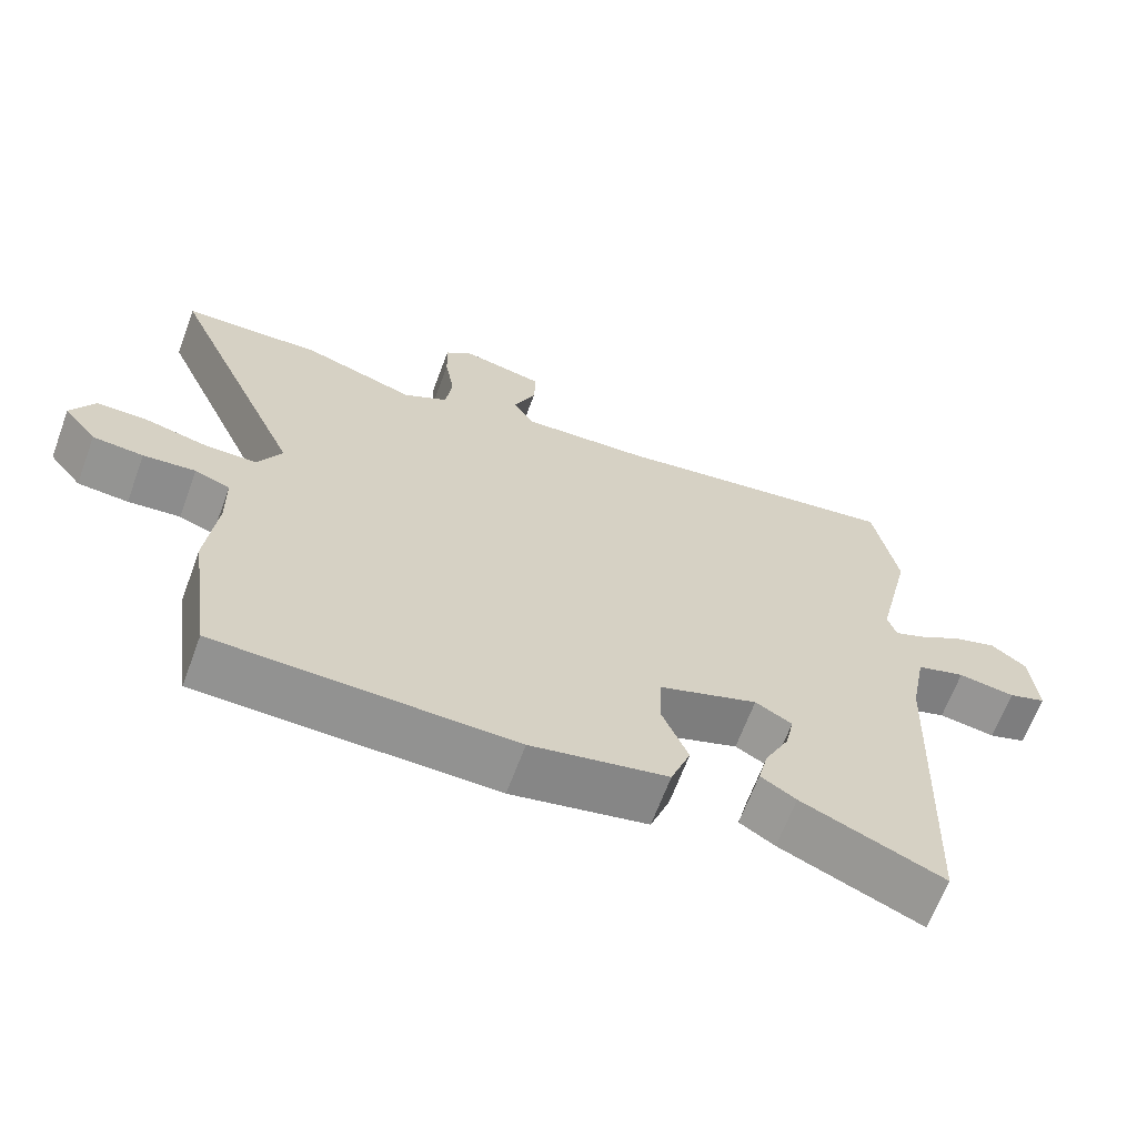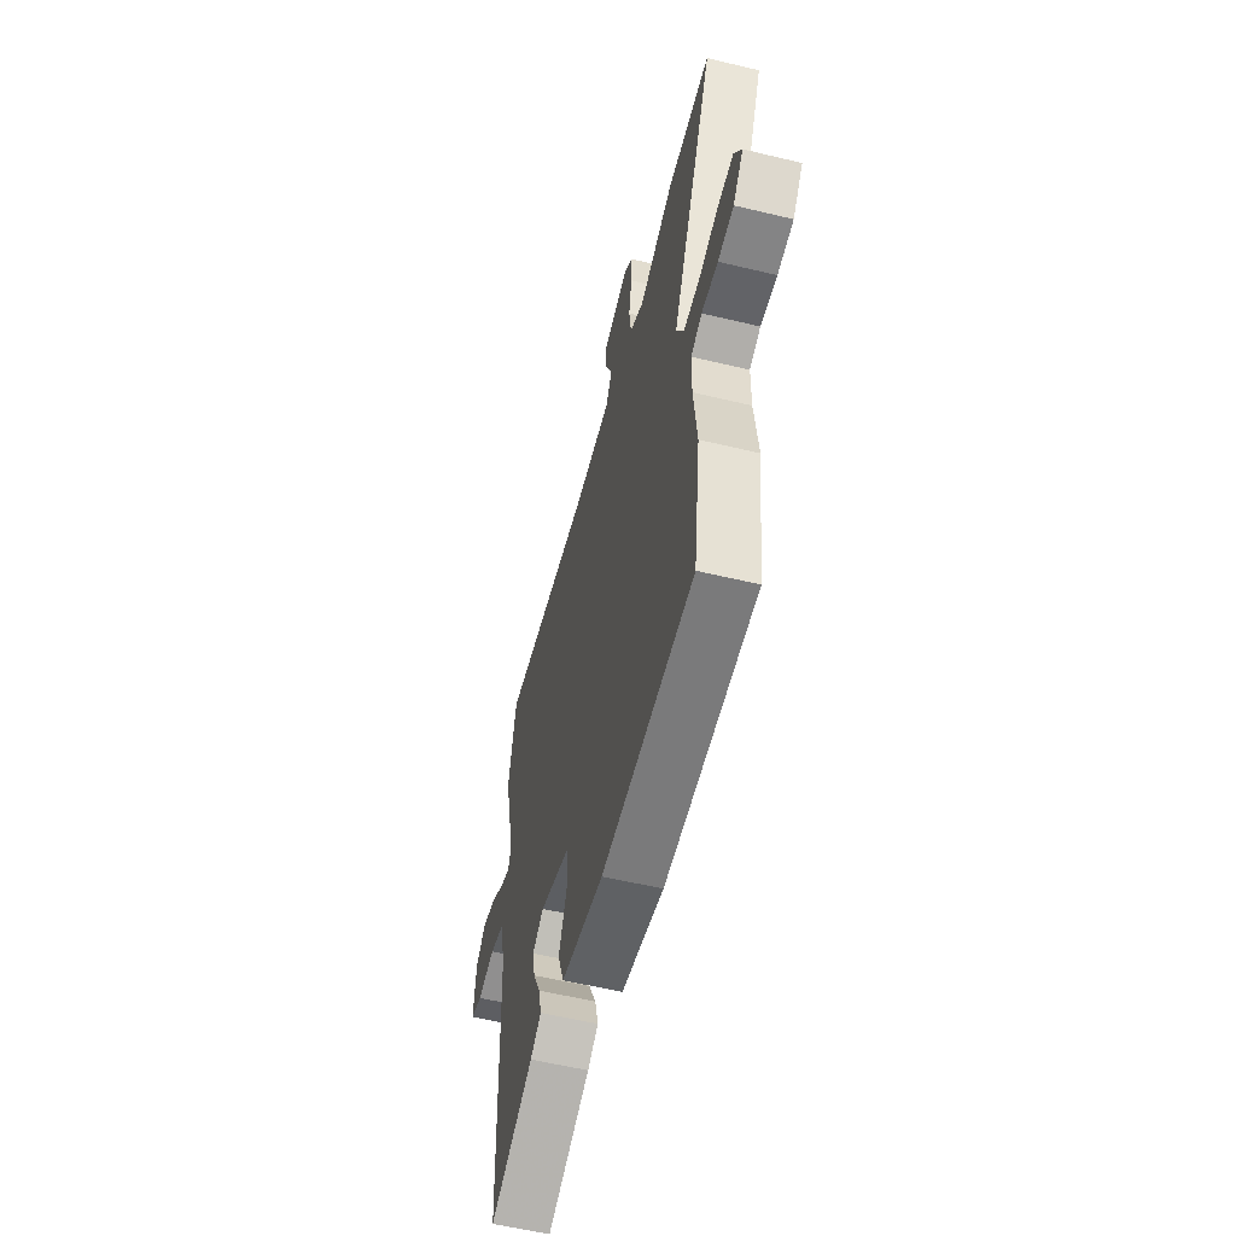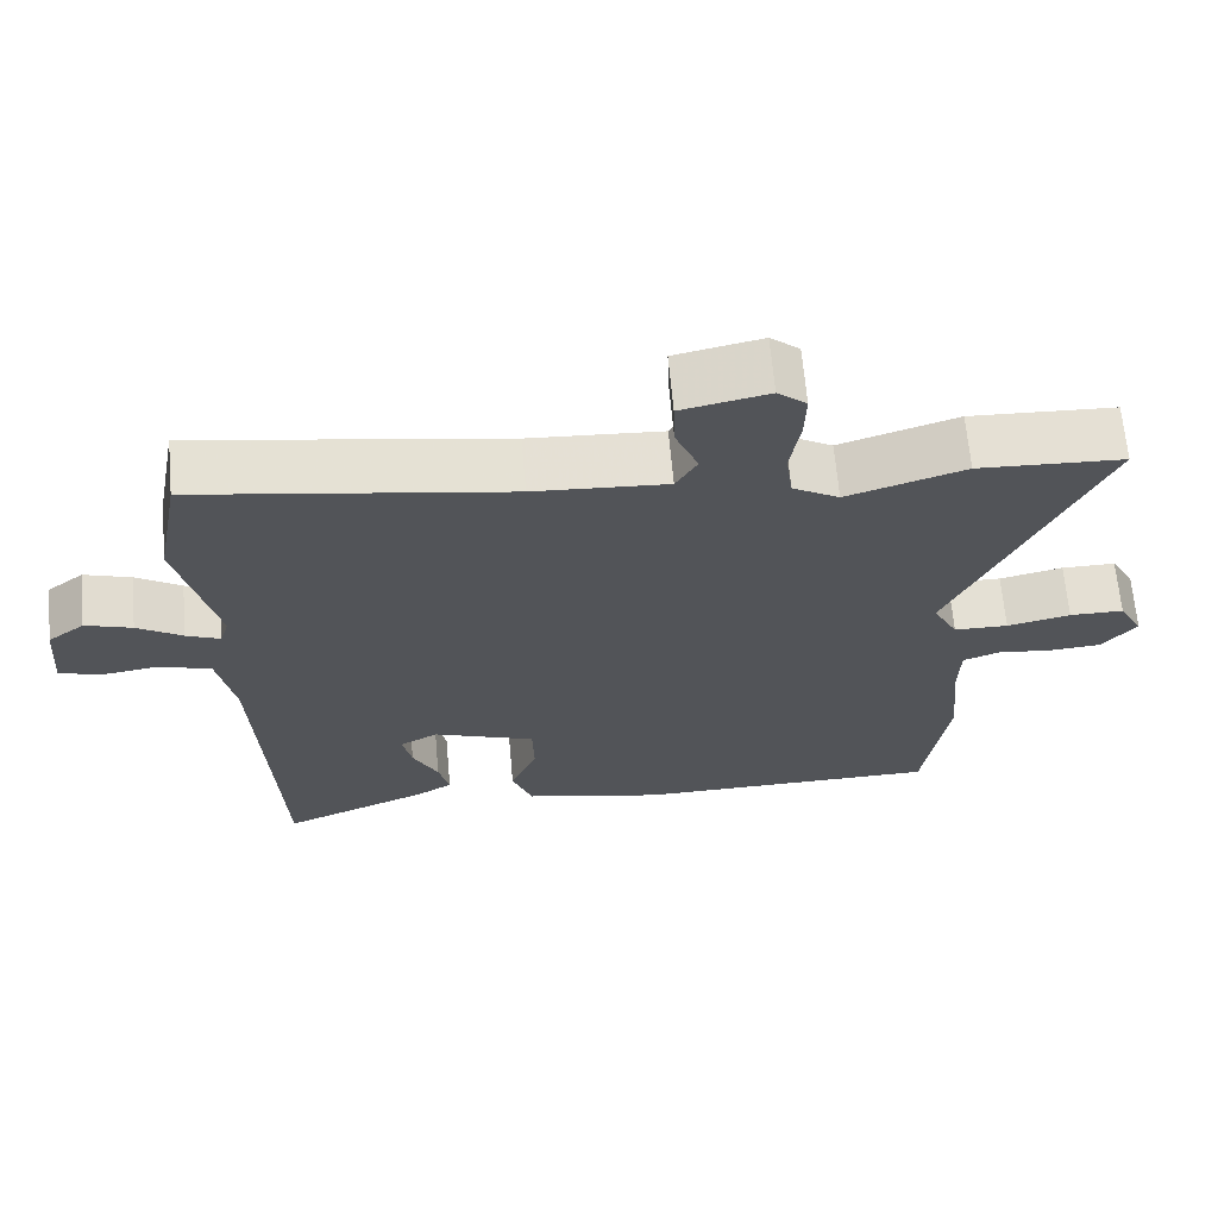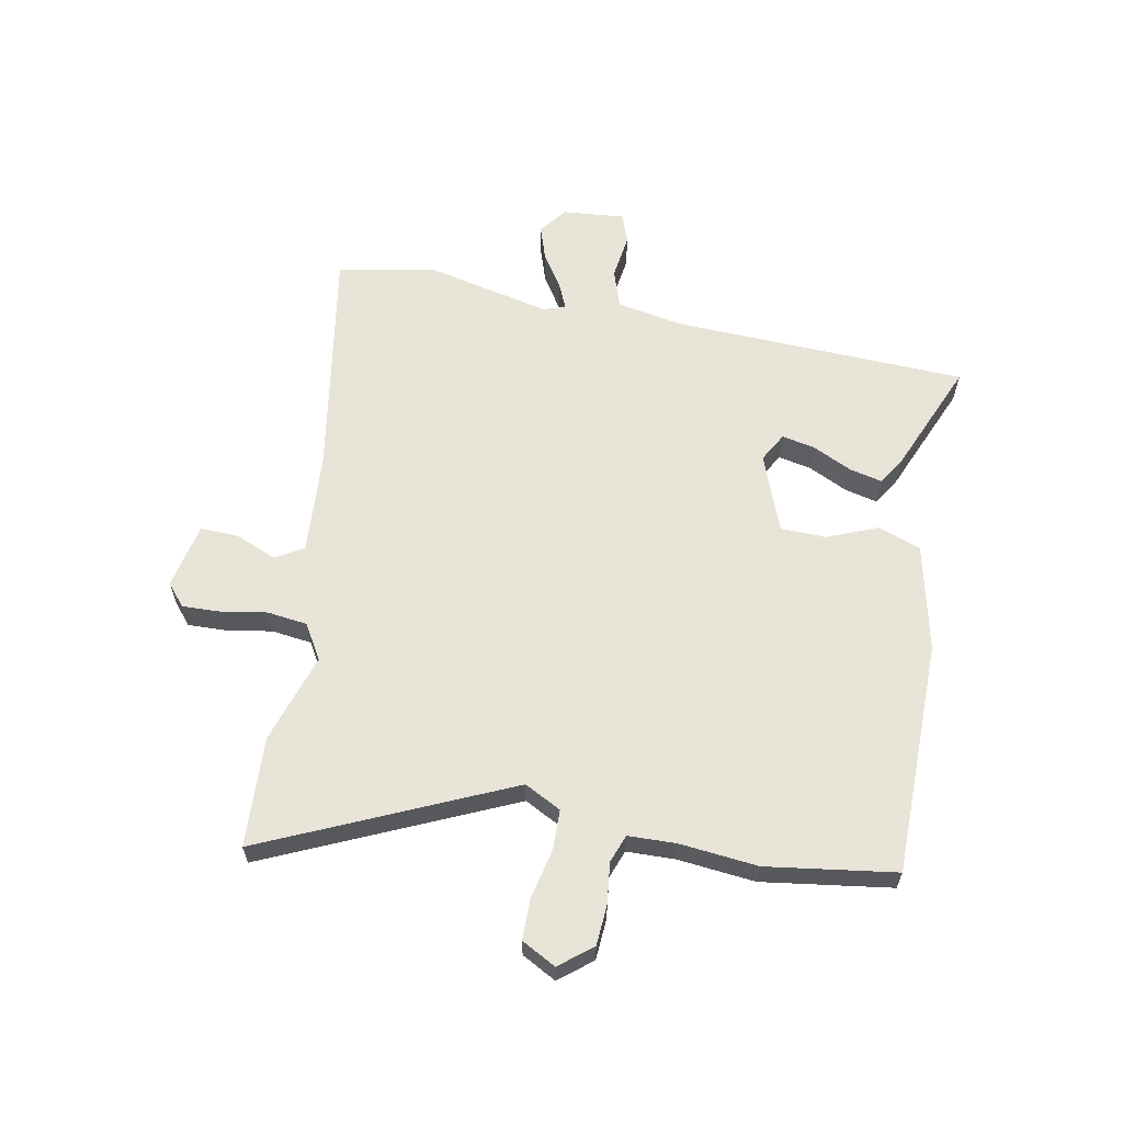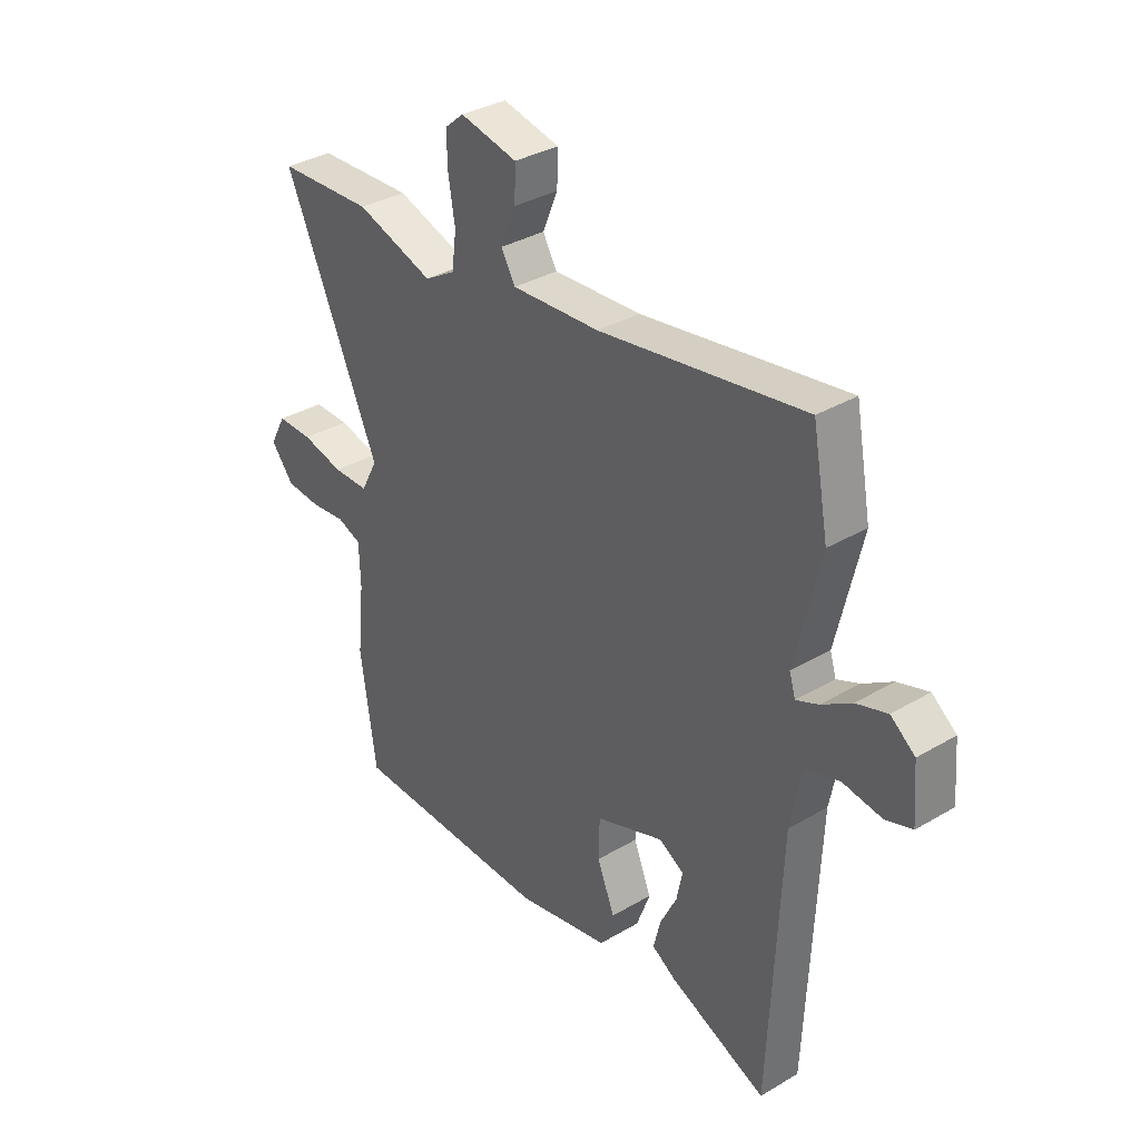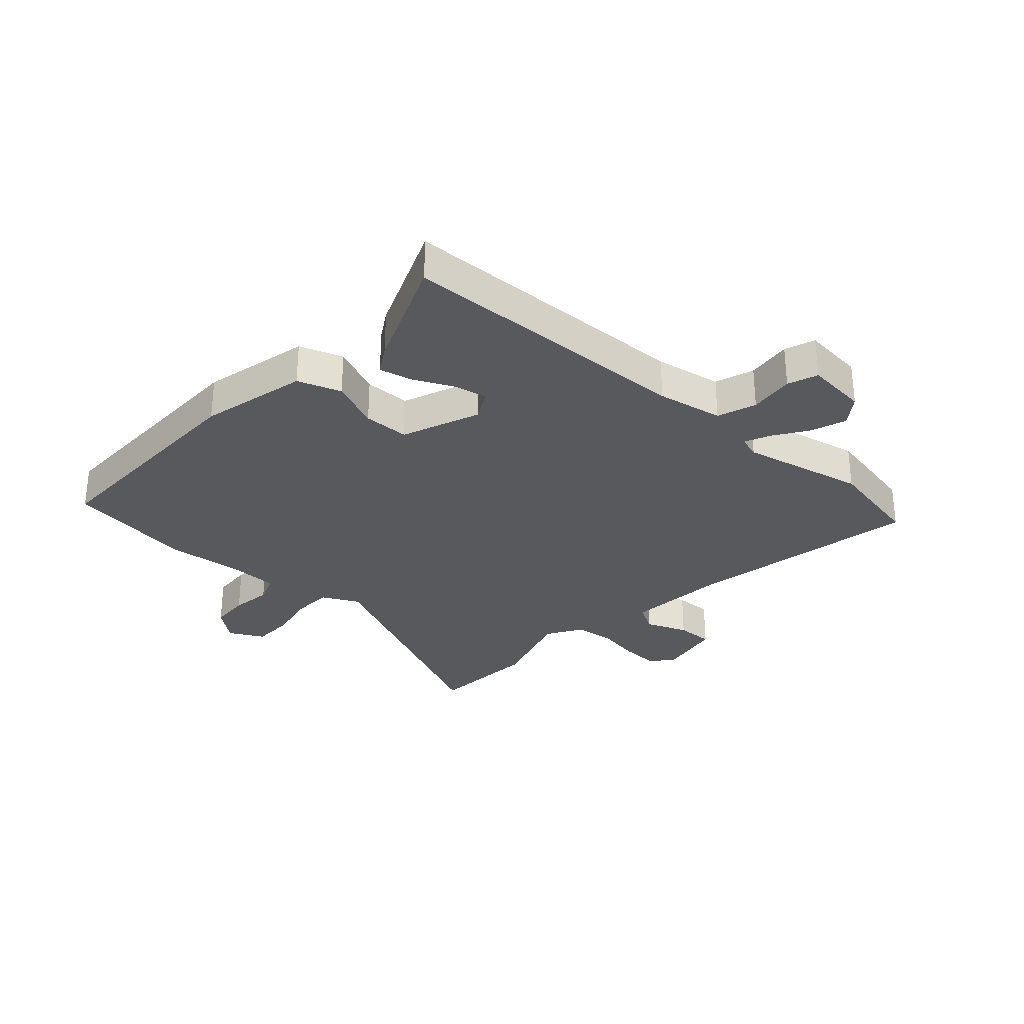
<metadata>
{"format":"obj","ext":"obj","renderer":"f3d","projection":"perspective","resolution":1024,"background":"white","views":[{"elev":-66.1,"azim":159.6,"up":"+Z"},{"elev":-57.4,"azim":76.0,"up":"+Z"},{"elev":66.4,"azim":-5.1,"up":"+Z"},{"elev":61.4,"azim":100.6,"up":"+Y"},{"elev":34.6,"azim":-128.4,"up":"+Z"},{"elev":-29.9,"azim":-133.0,"up":"+Y"}]}
</metadata>
<code>
v 0.454 0.07 0.502
v 0.644 0.07 0.493
v 0.456 0.07 0.072
v 0.489 0.07 0.009
v 0.56 0.07 0.008
v 0.643 0.07 0.027
v 0.714 0.07 0.027
v 0.746 0.07 -0.032
v 0.701 0.07 -0.088
v 0.632 0.07 -0.093
v 0.561 0.07 -0.085
v 0.513 0.07 -0.103
v 0.511 0.07 -0.186
v 0.525 0.07 -0.32
v 0.494 0.07 -0.542
v 0.091 0.07 -0.547
v -0.095 0.07 -0.507
v -0.122 0.07 -0.433
v -0.087 0.07 -0.347
v -0.089 0.07 -0.268
v -0.224 0.07 -0.218
v -0.274 0.07 -0.246
v -0.262 0.07 -0.303
v -0.229 0.07 -0.37
v -0.215 0.07 -0.427
v -0.263 0.07 -0.457
v -0.456 0.07 -0.539
v -0.478 0.07 -0.03
v -0.5 0.07 0.084
v -0.567 0.07 0.106
v -0.645 0.07 0.095
v -0.697 0.07 0.113
v -0.688 0.07 0.22
v -0.64 0.07 0.257
v -0.579 0.07 0.237
v -0.52 0.07 0.199
v -0.476 0.07 0.18
v -0.464 0.07 0.219
v -0.513 0.07 0.431
v -0.481 0.07 0.602
v -0.076 0.07 0.536
v 0.098 0.07 0.525
v 0.126 0.07 0.573
v 0.096 0.07 0.645
v 0.094 0.07 0.71
v 0.207 0.07 0.734
v 0.245 0.07 0.702
v 0.243 0.07 0.636
v 0.23 0.07 0.557
v 0.239 0.07 0.488
v 0.3 0.07 0.452
v 0.454 0 0.502
v 0.644 0 0.493
v 0.456 0 0.072
v 0.489 0 0.009
v 0.56 0 0.008
v 0.643 0 0.027
v 0.714 0 0.027
v 0.746 0 -0.032
v 0.701 0 -0.088
v 0.632 0 -0.093
v 0.561 0 -0.085
v 0.513 0 -0.103
v 0.511 0 -0.186
v 0.525 0 -0.32
v 0.494 0 -0.542
v 0.091 0 -0.547
v -0.095 0 -0.507
v -0.122 0 -0.433
v -0.087 0 -0.347
v -0.089 0 -0.268
v -0.224 0 -0.218
v -0.274 0 -0.246
v -0.262 0 -0.303
v -0.229 0 -0.37
v -0.215 0 -0.427
v -0.263 0 -0.457
v -0.456 0 -0.539
v -0.478 0 -0.03
v -0.5 0 0.084
v -0.567 0 0.106
v -0.645 0 0.095
v -0.697 0 0.113
v -0.688 0 0.22
v -0.64 0 0.257
v -0.579 0 0.237
v -0.52 0 0.199
v -0.476 0 0.18
v -0.464 0 0.219
v -0.513 0 0.431
v -0.481 0 0.602
v -0.076 0 0.536
v 0.098 0 0.525
v 0.126 0 0.573
v 0.096 0 0.645
v 0.094 0 0.71
v 0.207 0 0.734
v 0.245 0 0.702
v 0.243 0 0.636
v 0.23 0 0.557
v 0.239 0 0.488
v 0.3 0 0.452
f 47 48 49
f 46 47 49
f 45 46 49
f 44 45 49
f 43 44 49
f 42 43 49 50
f 41 42 50 51
f 40 41 51
f 39 40 51
f 38 39 51
f 34 35 36
f 33 34 36
f 32 33 36
f 31 32 36
f 30 31 36
f 29 30 36 37
f 37 38 51
f 29 37 51
f 28 29 51
f 26 27 28
f 25 26 28
f 24 25 28
f 23 24 28
f 17 18 19
f 16 17 19
f 15 16 19
f 14 15 19
f 13 14 19
f 12 13 19 20
f 11 12 20 21
f 9 10 11
f 8 9 11
f 7 8 11
f 6 7 11
f 5 6 11
f 4 5 11 21
f 1 2 3
f 51 1 3
f 28 51 3
f 22 23 28
f 21 22 28
f 3 4 21 28
f 100 99 98
f 100 98 97
f 100 97 96
f 100 96 95
f 100 95 94
f 101 100 94 93
f 102 101 93 92
f 102 92 91
f 102 91 90
f 102 90 89
f 87 86 85
f 87 85 84
f 87 84 83
f 87 83 82
f 87 82 81
f 88 87 81 80
f 102 89 88
f 102 88 80
f 102 80 79
f 79 78 77
f 79 77 76
f 79 76 75
f 79 75 74
f 70 69 68
f 70 68 67
f 70 67 66
f 70 66 65
f 70 65 64
f 71 70 64 63
f 72 71 63 62
f 62 61 60
f 62 60 59
f 62 59 58
f 62 58 57
f 62 57 56
f 72 62 56 55
f 54 53 52
f 54 52 102
f 54 102 79
f 79 74 73
f 79 73 72
f 79 72 55 54
f 1 52 53 2
f 2 53 54 3
f 3 54 55 4
f 4 55 56 5
f 5 56 57 6
f 6 57 58 7
f 7 58 59 8
f 8 59 60 9
f 9 60 61 10
f 10 61 62 11
f 11 62 63 12
f 12 63 64 13
f 13 64 65 14
f 14 65 66 15
f 15 66 67 16
f 16 67 68 17
f 17 68 69 18
f 18 69 70 19
f 19 70 71 20
f 20 71 72 21
f 21 72 73 22
f 22 73 74 23
f 23 74 75 24
f 24 75 76 25
f 25 76 77 26
f 26 77 78 27
f 27 78 79 28
f 28 79 80 29
f 29 80 81 30
f 30 81 82 31
f 31 82 83 32
f 32 83 84 33
f 33 84 85 34
f 34 85 86 35
f 35 86 87 36
f 36 87 88 37
f 37 88 89 38
f 38 89 90 39
f 39 90 91 40
f 40 91 92 41
f 41 92 93 42
f 42 93 94 43
f 43 94 95 44
f 44 95 96 45
f 45 96 97 46
f 46 97 98 47
f 47 98 99 48
f 48 99 100 49
f 49 100 101 50
f 50 101 102 51
f 51 102 52 1

</code>
